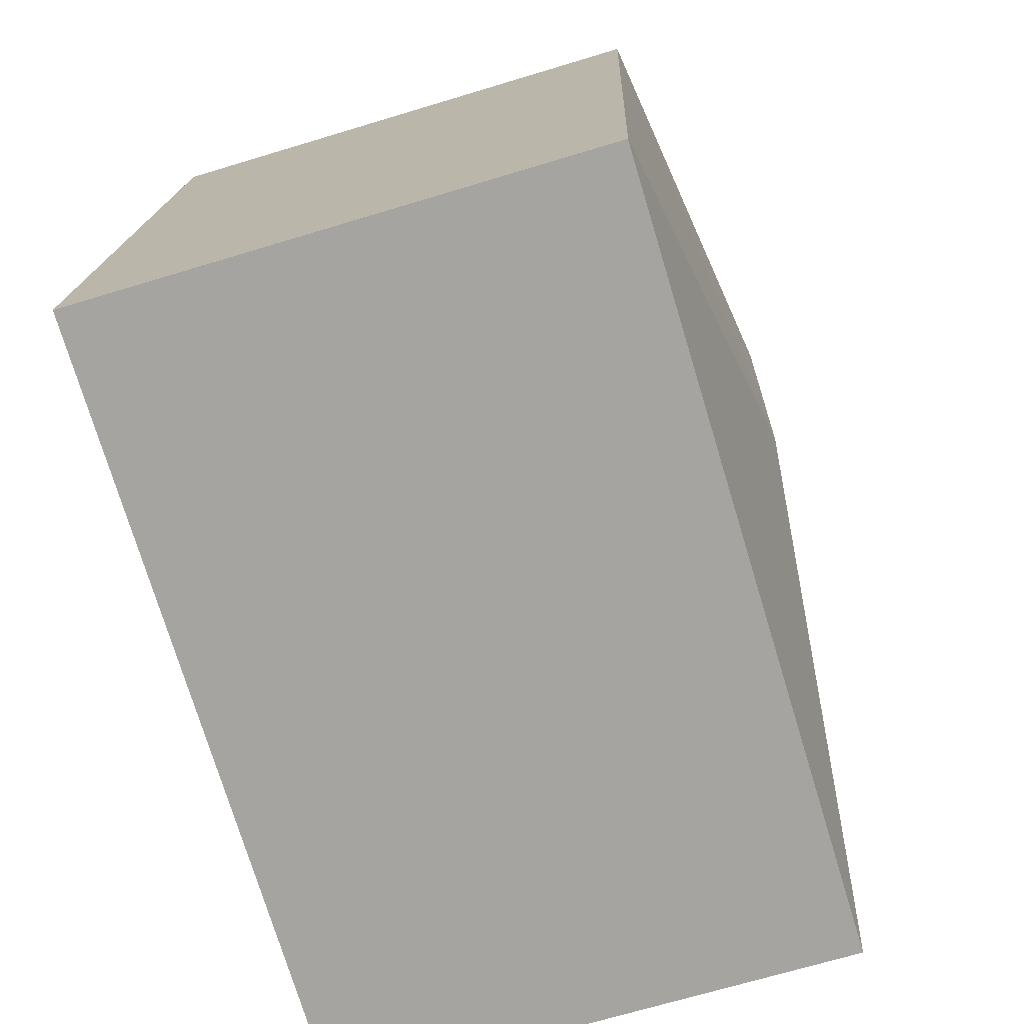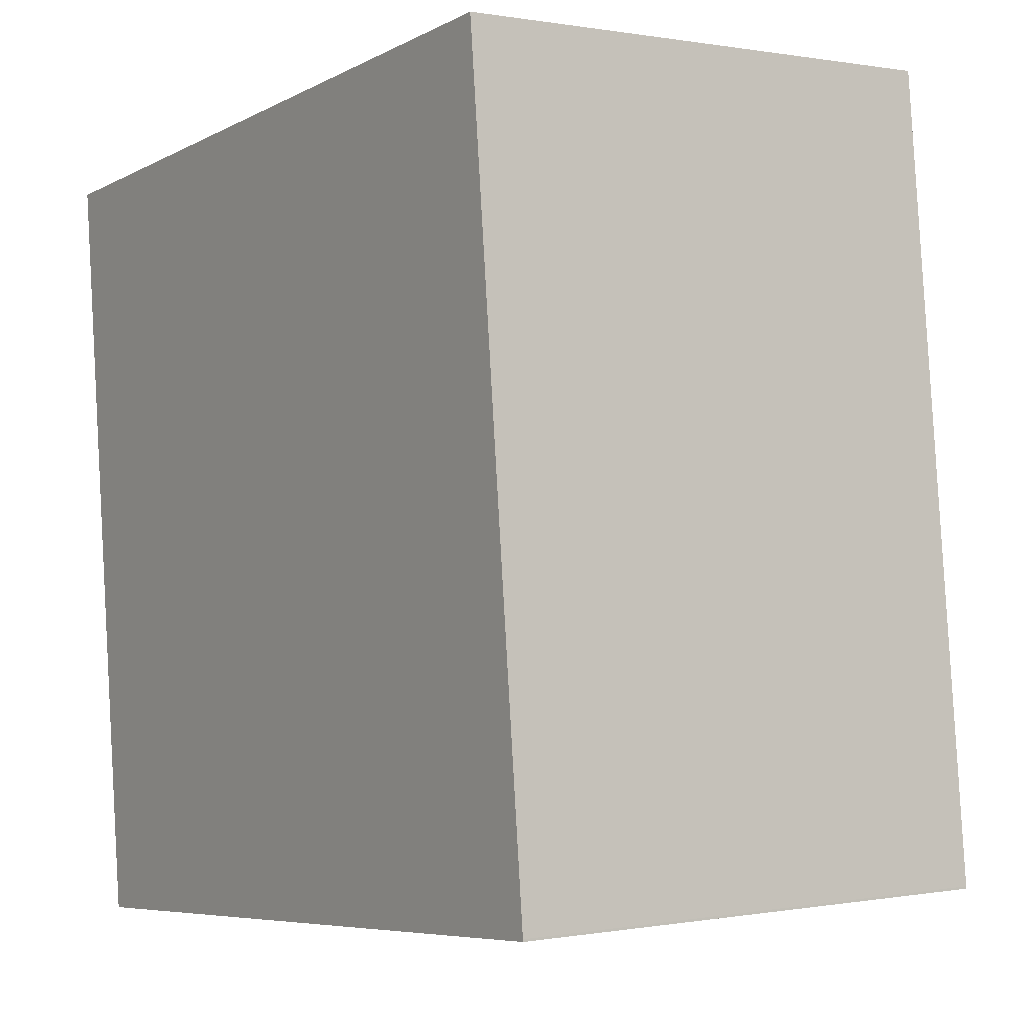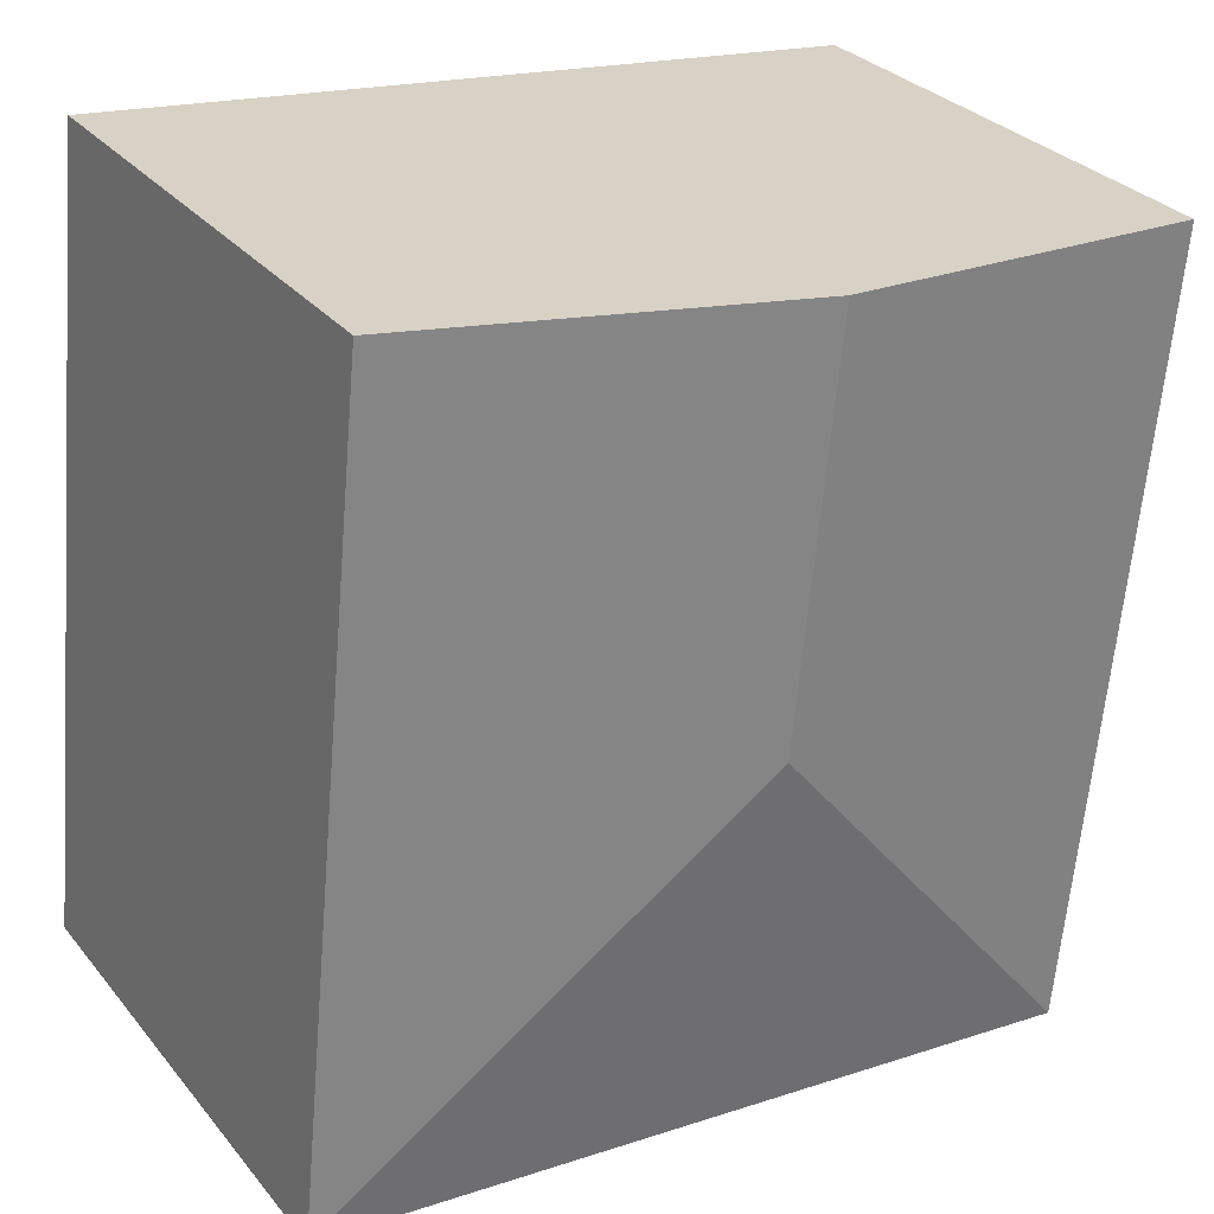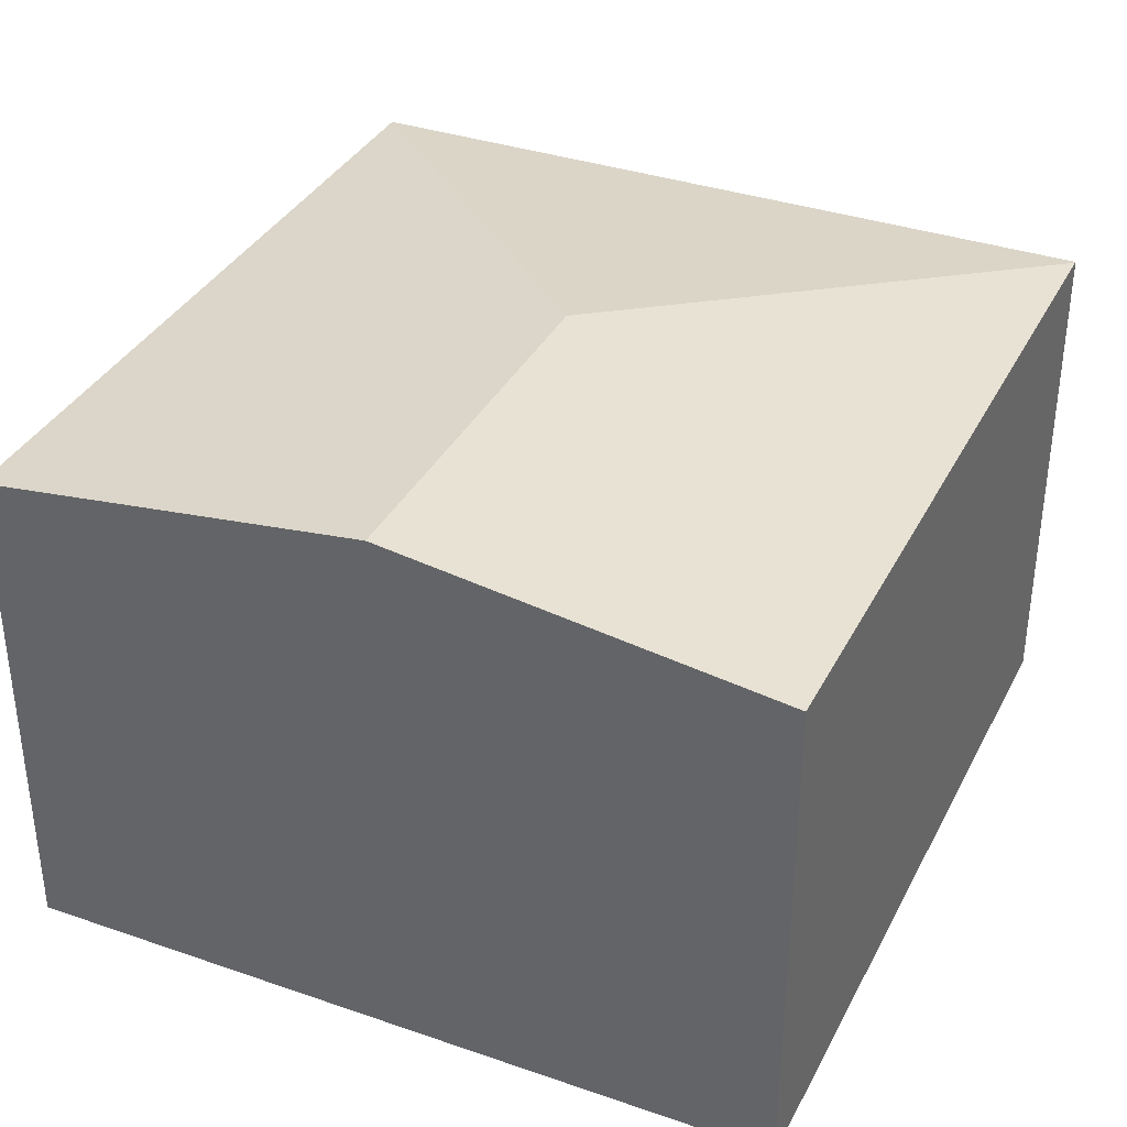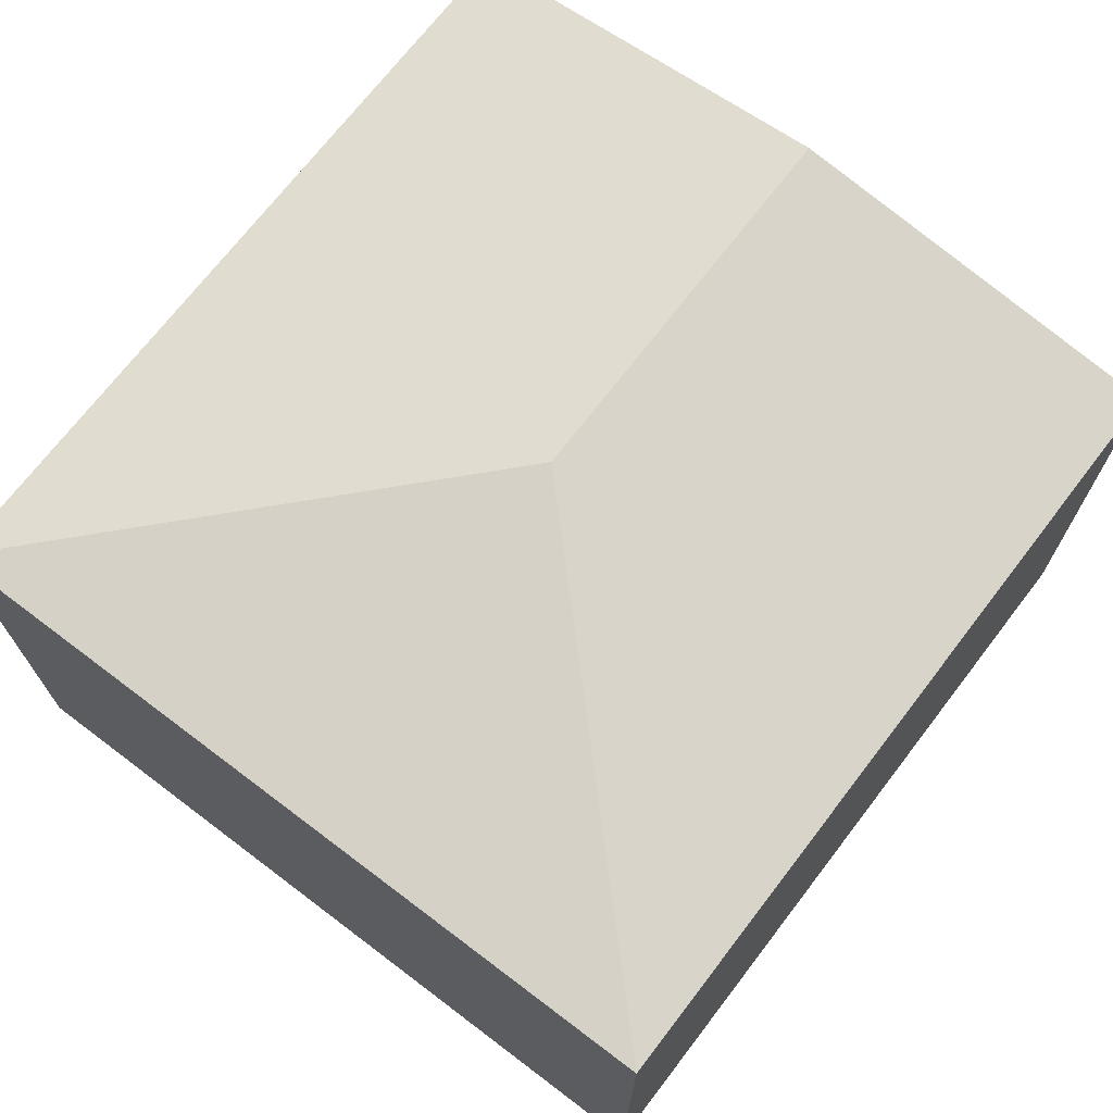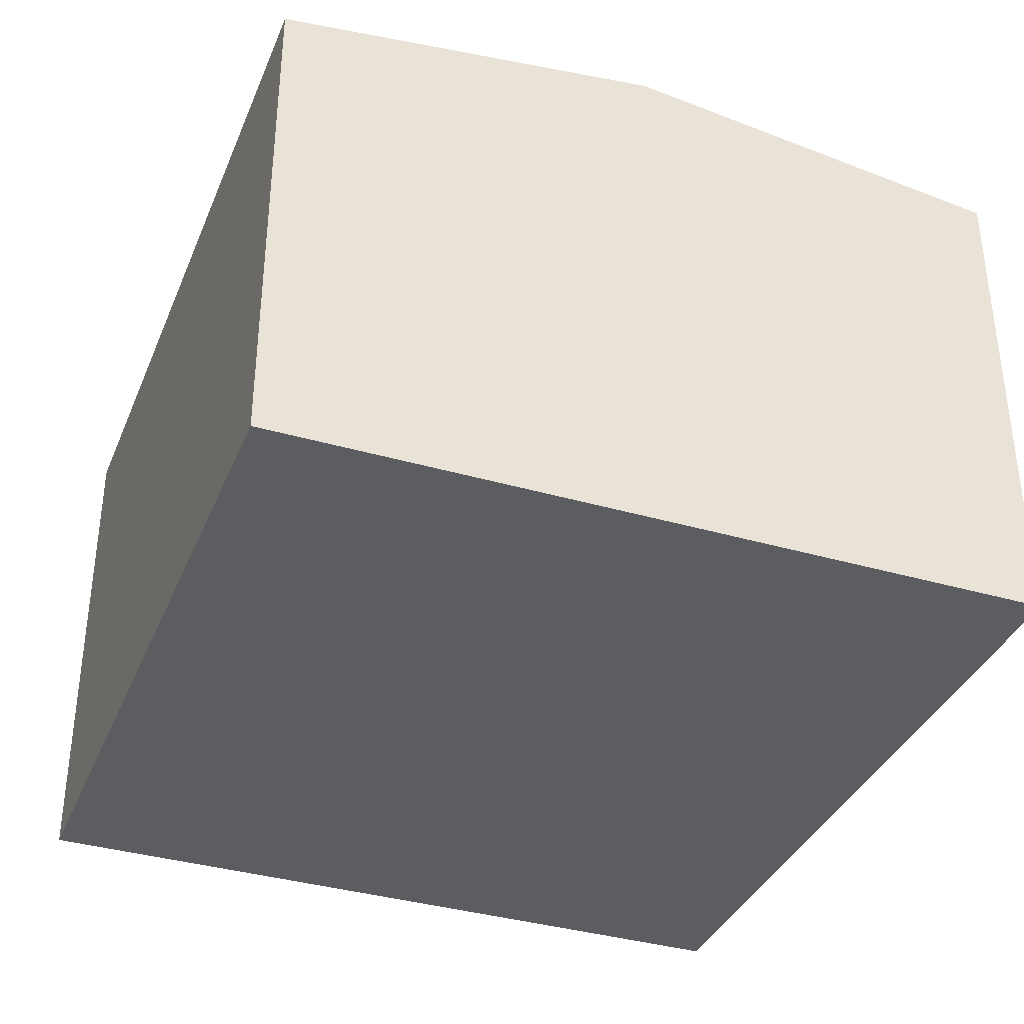
<metadata>
{"format":"obj","ext":"obj","renderer":"f3d","projection":"perspective","resolution":1024,"background":"white","views":[{"elev":-68.6,"azim":106.9,"up":"+Z"},{"elev":0.1,"azim":55.5,"up":"+Z"},{"elev":29.6,"azim":148.6,"up":"+Z"},{"elev":35.8,"azim":18.7,"up":"+Y"},{"elev":71.0,"azim":-148.3,"up":"+Y"},{"elev":-36.4,"azim":-26.5,"up":"+Y"}]}
</metadata>
<code>
v  5.66 3.402 -4.72
v  2.834 3.742 -2.397
v  5.659 3.404 -4.705
v  0.528 3.404 -5.206
v  5.132 3.404 0.513
v  2.567 3.742 0.257
v  0 3.403 2.084e-16
v  0 0 0
v  2.567 -1.574e-17 0.257
v  5.132 -3.141e-17 0.513
v  5.659 2.881e-16 -4.705
v  5.66 2.89e-16 -4.72
v  0.528 3.188e-16 -5.206
g defaultobject
f 1 2 3
f 2 1 4
f 2 5 3
f 5 2 6
f 6 4 7
f 4 6 2
f 8 6 7
f 6 8 5
f 5 8 9
f 5 9 10
f 10 3 5
f 3 10 11
f 11 1 3
f 1 11 12
f 1 13 4
f 13 1 12
f 13 7 4
f 7 13 8
f 9 11 10
f 11 9 8
f 11 8 13
f 11 13 12

</code>
